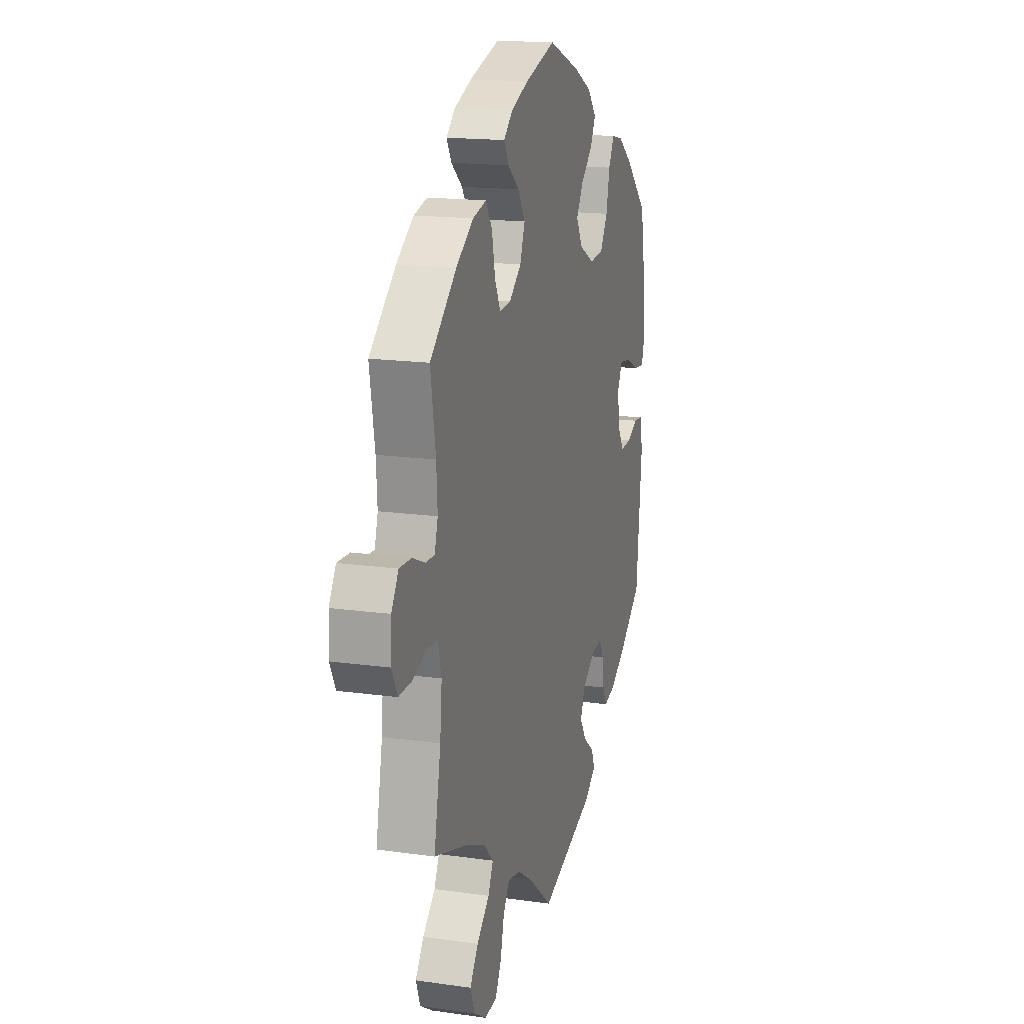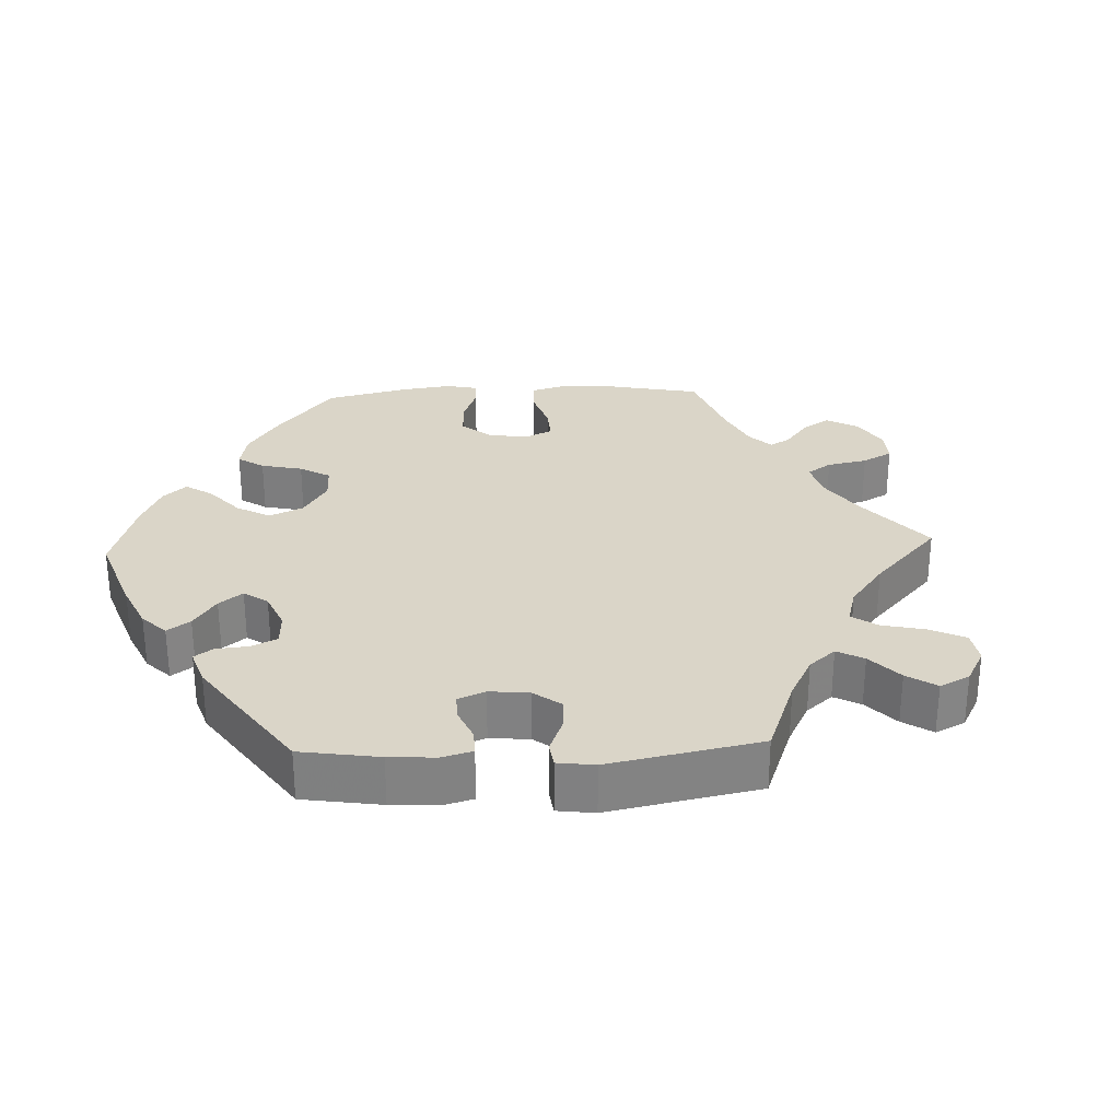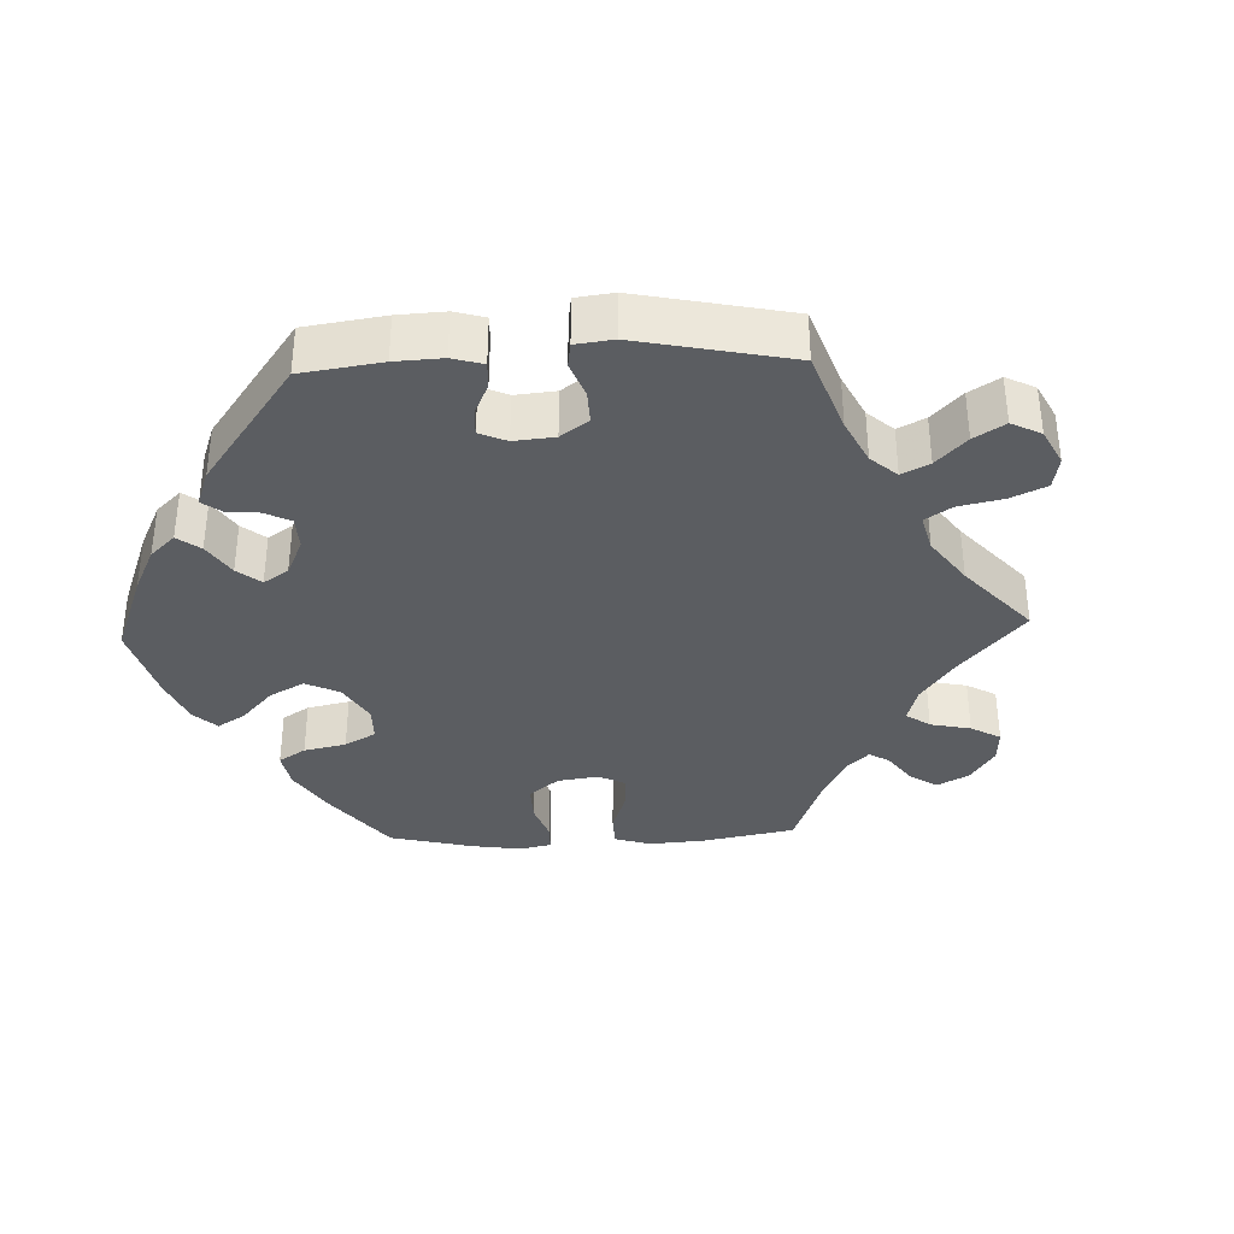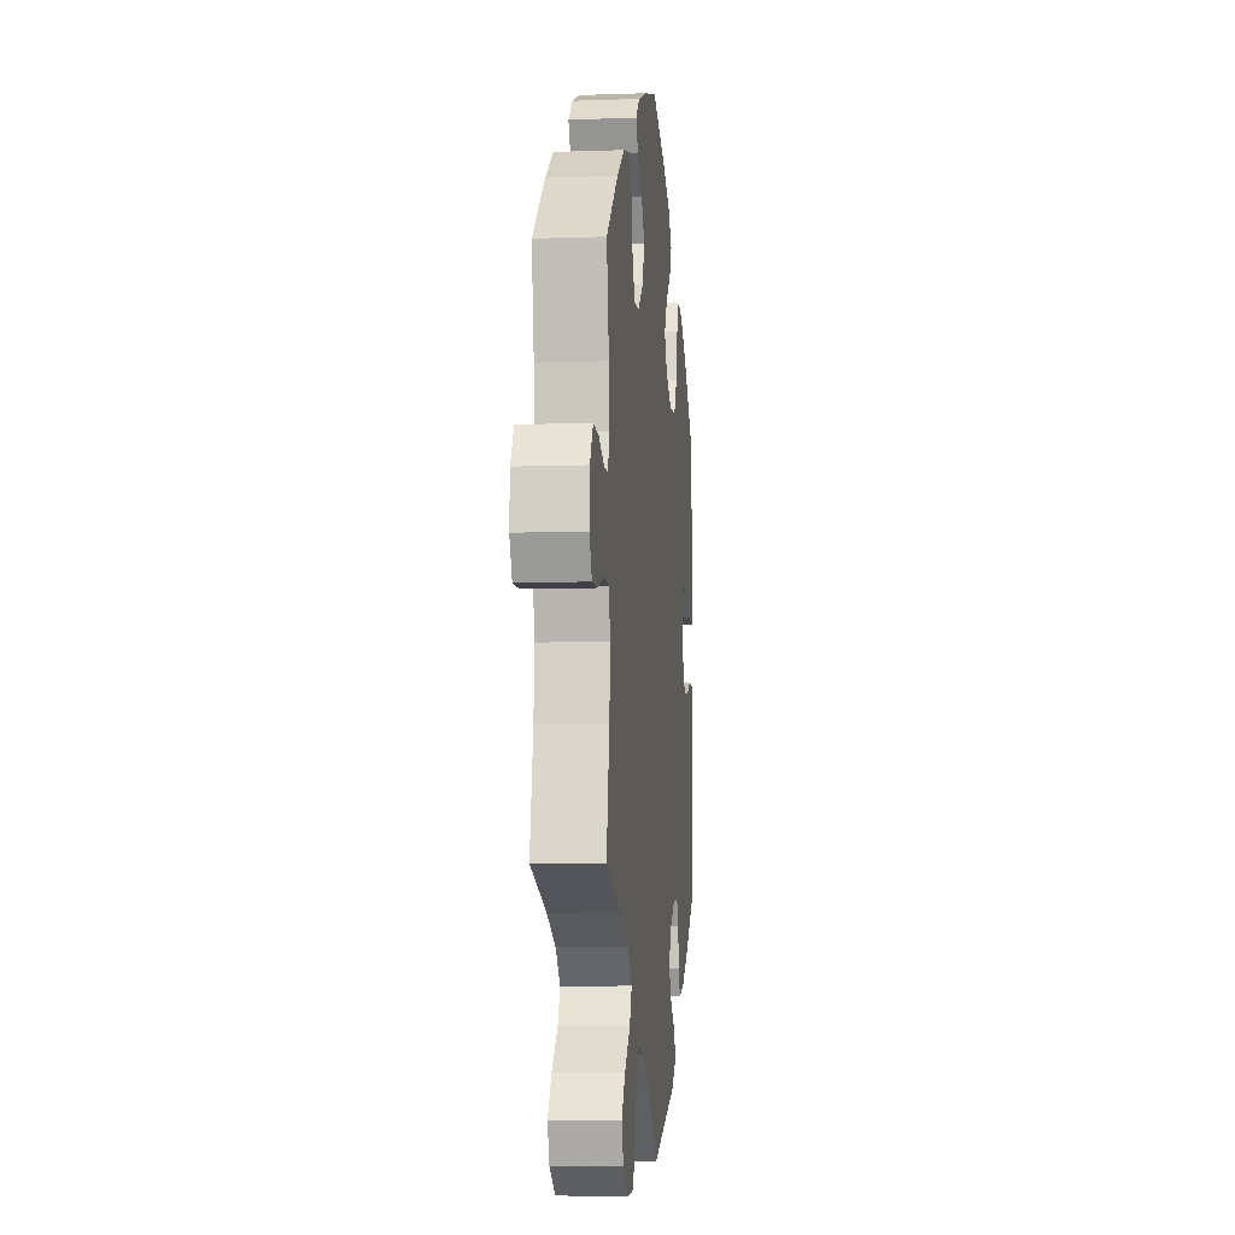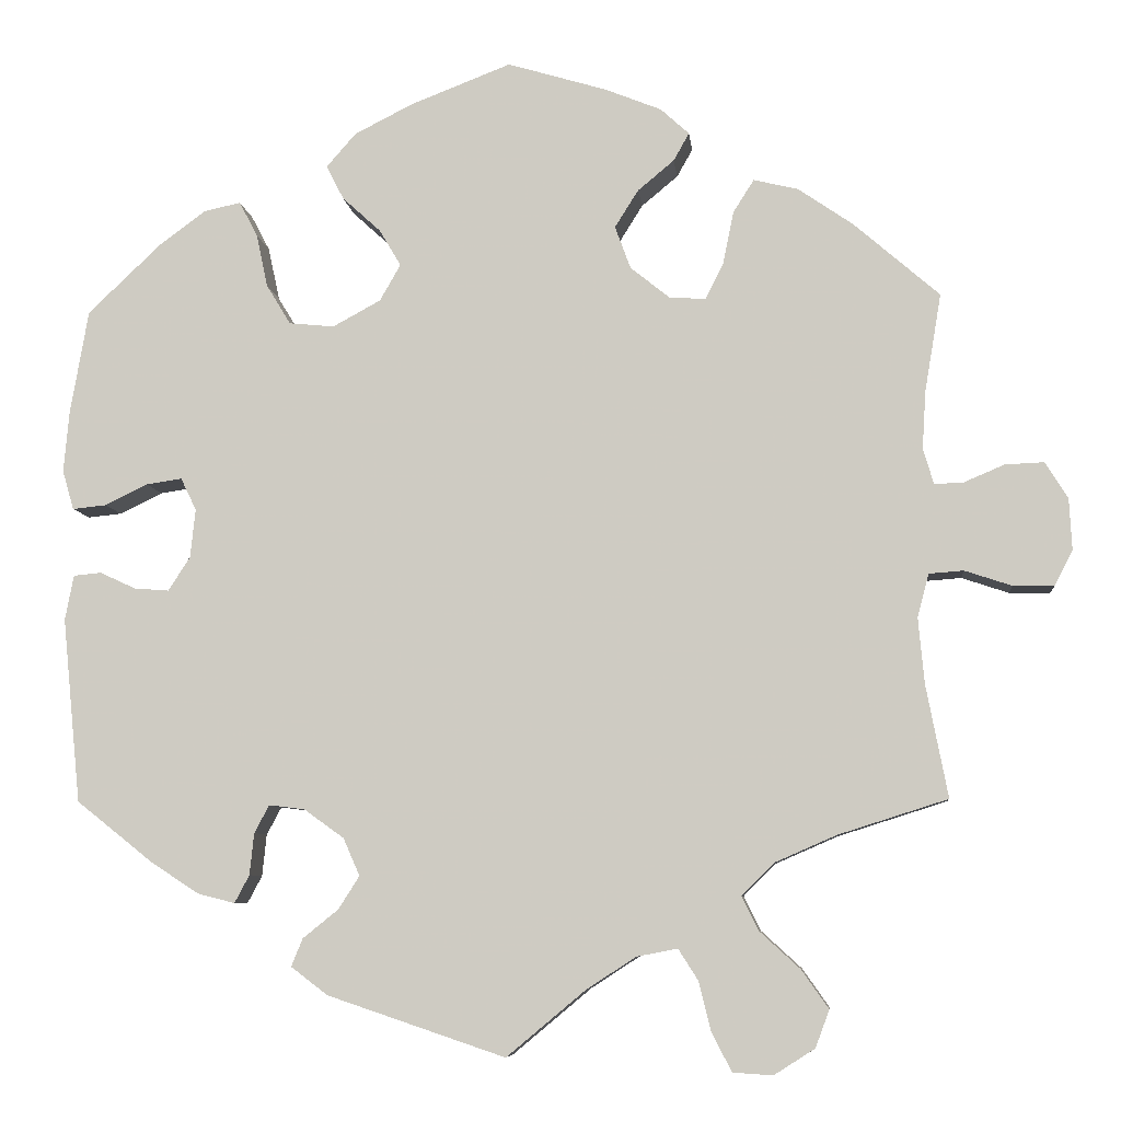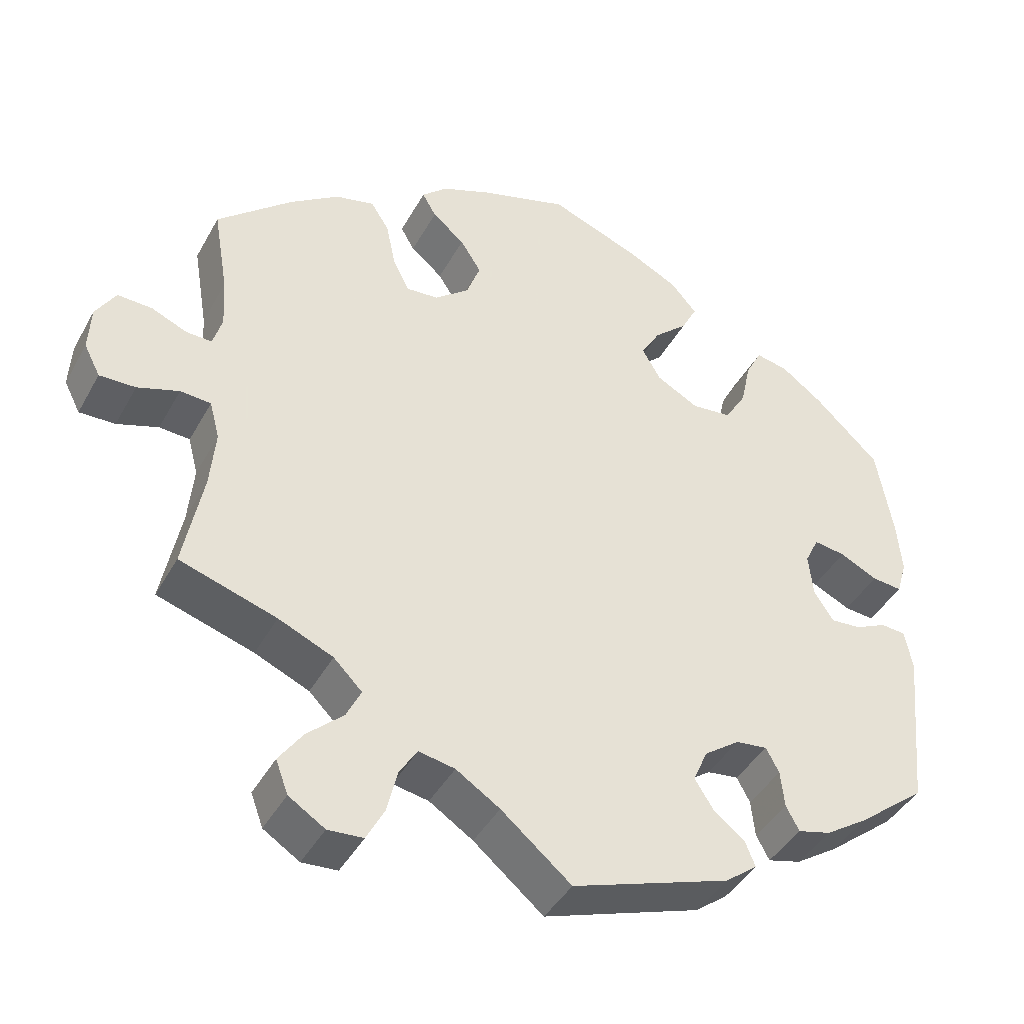
<metadata>
{"format":"obj","ext":"obj","renderer":"f3d","projection":"perspective","resolution":1024,"background":"white","views":[{"elev":16.7,"azim":-74.0,"up":"+Z"},{"elev":29.2,"azim":147.6,"up":"+Y"},{"elev":-36.0,"azim":152.1,"up":"+Y"},{"elev":-7.3,"azim":-84.2,"up":"+Z"},{"elev":-7.3,"azim":-174.2,"up":"+Z"},{"elev":-42.0,"azim":-26.9,"up":"+Z"}]}
</metadata>
<code>
v 0.413 0.07 -0.358
v 0.358 0.07 -0.394
v 0.315 0.07 -0.405
v 0.298 0.07 -0.373
v 0.293 0.07 -0.325
v 0.276 0.07 -0.293
v 0.235 0.07 -0.298
v 0.189 0.07 -0.331
v 0.17 0.07 -0.374
v 0.194 0.07 -0.412
v 0.235 0.07 -0.445
v 0.248 0.07 -0.477
v 0.206 0.07 -0.509
v 0.001 0.07 -0.578
v -0.09 0.07 -0.502
v -0.147 0.07 -0.465
v -0.194 0.07 -0.456
v -0.217 0.07 -0.492
v -0.231 0.07 -0.549
v -0.254 0.07 -0.593
v -0.3 0.07 -0.596
v -0.347 0.07 -0.566
v -0.363 0.07 -0.523
v -0.332 0.07 -0.479
v -0.285 0.07 -0.436
v -0.266 0.07 -0.397
v -0.303 0.07 -0.36
v -0.374 0.07 -0.329
v -0.5 0.07 -0.289
v -0.475 0.07 -0.16
v -0.468 0.07 -0.084
v -0.481 0.07 -0.034
v -0.521 0.07 -0.031
v -0.575 0.07 -0.049
v -0.622 0.07 -0.05
v -0.643 0.07 -0.009
v -0.64 0.07 0.05
v -0.614 0.07 0.092
v -0.569 0.07 0.09
v -0.522 0.07 0.07
v -0.489 0.07 0.069
v -0.477 0.07 0.11
v -0.481 0.07 0.176
v -0.5 0.07 0.289
v -0.402 0.07 0.374
v -0.338 0.07 0.418
v -0.287 0.07 0.43
v -0.263 0.07 0.392
v -0.251 0.07 0.332
v -0.23 0.07 0.29
v -0.188 0.07 0.293
v -0.143 0.07 0.329
v -0.125 0.07 0.378
v -0.152 0.07 0.421
v -0.194 0.07 0.456
v -0.212 0.07 0.488
v -0.179 0.07 0.518
v -0.114 0.07 0.544
v 0 0.07 0.578
v 0.116 0.07 0.533
v 0.183 0.07 0.499
v 0.217 0.07 0.46
v 0.197 0.07 0.421
v 0.153 0.07 0.381
v 0.128 0.07 0.339
v 0.152 0.07 0.297
v 0.207 0.07 0.267
v 0.259 0.07 0.272
v 0.287 0.07 0.318
v 0.3 0.07 0.379
v 0.321 0.07 0.419
v 0.363 0.07 0.41
v 0.417 0.07 0.37
v 0.501 0.07 0.29
v 0.522 0.07 0.169
v 0.528 0.07 0.1
v 0.515 0.07 0.055
v 0.476 0.07 0.059
v 0.427 0.07 0.083
v 0.386 0.07 0.089
v 0.368 0.07 0.052
v 0.374 0.07 -0.004
v 0.399 0.07 -0.043
v 0.439 0.07 -0.04
v 0.48 0.07 -0.021
v 0.512 0.07 -0.024
v 0.522 0.07 -0.076
v 0.501 0.07 -0.288
v 0.413 0 -0.358
v 0.358 0 -0.394
v 0.315 0 -0.405
v 0.298 0 -0.373
v 0.293 0 -0.325
v 0.276 0 -0.293
v 0.235 0 -0.298
v 0.189 0 -0.331
v 0.17 0 -0.374
v 0.194 0 -0.412
v 0.235 0 -0.445
v 0.248 0 -0.477
v 0.206 0 -0.509
v 0.001 0 -0.578
v -0.09 0 -0.502
v -0.147 0 -0.465
v -0.194 0 -0.456
v -0.217 0 -0.492
v -0.231 0 -0.549
v -0.254 0 -0.593
v -0.3 0 -0.596
v -0.347 0 -0.566
v -0.363 0 -0.523
v -0.332 0 -0.479
v -0.285 0 -0.436
v -0.266 0 -0.397
v -0.303 0 -0.36
v -0.374 0 -0.329
v -0.5 0 -0.289
v -0.475 0 -0.16
v -0.468 0 -0.084
v -0.481 0 -0.034
v -0.521 0 -0.031
v -0.575 0 -0.049
v -0.622 0 -0.05
v -0.643 0 -0.009
v -0.64 0 0.05
v -0.614 0 0.092
v -0.569 0 0.09
v -0.522 0 0.07
v -0.489 0 0.069
v -0.477 0 0.11
v -0.481 0 0.176
v -0.5 0 0.289
v -0.402 0 0.374
v -0.338 0 0.418
v -0.287 0 0.43
v -0.263 0 0.392
v -0.251 0 0.332
v -0.23 0 0.29
v -0.188 0 0.293
v -0.143 0 0.329
v -0.125 0 0.378
v -0.152 0 0.421
v -0.194 0 0.456
v -0.212 0 0.488
v -0.179 0 0.518
v -0.114 0 0.544
v 0 0 0.578
v 0.116 0 0.533
v 0.183 0 0.499
v 0.217 0 0.46
v 0.197 0 0.421
v 0.153 0 0.381
v 0.128 0 0.339
v 0.152 0 0.297
v 0.207 0 0.267
v 0.259 0 0.272
v 0.287 0 0.318
v 0.3 0 0.379
v 0.321 0 0.419
v 0.363 0 0.41
v 0.417 0 0.37
v 0.501 0 0.29
v 0.522 0 0.169
v 0.528 0 0.1
v 0.515 0 0.055
v 0.476 0 0.059
v 0.427 0 0.083
v 0.386 0 0.089
v 0.368 0 0.052
v 0.374 0 -0.004
v 0.399 0 -0.043
v 0.439 0 -0.04
v 0.48 0 -0.021
v 0.512 0 -0.024
v 0.522 0 -0.076
v 0.501 0 -0.288
f 84 85 86 87
f 83 84 87 88
f 82 83 88 1
f 76 77 78 79
f 76 79 80
f 75 76 80
f 74 75 80
f 73 74 80
f 72 73 80 81
f 69 70 71 72
f 68 69 72 81
f 61 62 63 64
f 61 64 65
f 60 61 65
f 59 60 65
f 58 59 65
f 57 58 65 66
f 54 55 56 57
f 53 54 57 66
f 46 47 48 49
f 46 49 50
f 43 44 45 46
f 42 43 46 50
f 41 42 50 51
f 37 38 39 40
f 37 40 41
f 36 37 41
f 33 34 35 36
f 32 33 36 41
f 31 32 41 51
f 28 29 30
f 27 28 30 31
f 26 27 31 51
f 22 23 24 25
f 22 25 26
f 21 22 26
f 18 19 20 21
f 17 18 21 26
f 16 17 26 51
f 12 13 14 15
f 10 11 12 15
f 9 10 15 16
f 8 9 16 51
f 2 3 4 5
f 82 1 2 5
f 82 5 6
f 67 68 81 82
f 67 82 6 7
f 52 53 66 67
f 51 52 67
f 7 8 51 67
f 175 174 173 172
f 176 175 172 171
f 89 176 171 170
f 167 166 165 164
f 168 167 164
f 168 164 163
f 168 163 162
f 168 162 161
f 169 168 161 160
f 160 159 158 157
f 169 160 157 156
f 152 151 150 149
f 153 152 149
f 153 149 148
f 153 148 147
f 153 147 146
f 154 153 146 145
f 145 144 143 142
f 154 145 142 141
f 137 136 135 134
f 138 137 134
f 134 133 132 131
f 138 134 131 130
f 139 138 130 129
f 128 127 126 125
f 129 128 125
f 129 125 124
f 124 123 122 121
f 129 124 121 120
f 139 129 120 119
f 118 117 116
f 119 118 116 115
f 139 119 115 114
f 113 112 111 110
f 114 113 110
f 114 110 109
f 109 108 107 106
f 114 109 106 105
f 139 114 105 104
f 103 102 101 100
f 103 100 99 98
f 104 103 98 97
f 139 104 97 96
f 93 92 91 90
f 93 90 89 170
f 94 93 170
f 170 169 156 155
f 95 94 170 155
f 155 154 141 140
f 155 140 139
f 155 139 96 95
f 1 89 90 2
f 2 90 91 3
f 3 91 92 4
f 4 92 93 5
f 5 93 94 6
f 6 94 95 7
f 7 95 96 8
f 8 96 97 9
f 9 97 98 10
f 10 98 99 11
f 11 99 100 12
f 12 100 101 13
f 13 101 102 14
f 14 102 103 15
f 15 103 104 16
f 16 104 105 17
f 17 105 106 18
f 18 106 107 19
f 19 107 108 20
f 20 108 109 21
f 21 109 110 22
f 22 110 111 23
f 23 111 112 24
f 24 112 113 25
f 25 113 114 26
f 26 114 115 27
f 27 115 116 28
f 28 116 117 29
f 29 117 118 30
f 30 118 119 31
f 31 119 120 32
f 32 120 121 33
f 33 121 122 34
f 34 122 123 35
f 35 123 124 36
f 36 124 125 37
f 37 125 126 38
f 38 126 127 39
f 39 127 128 40
f 40 128 129 41
f 41 129 130 42
f 42 130 131 43
f 43 131 132 44
f 44 132 133 45
f 45 133 134 46
f 46 134 135 47
f 47 135 136 48
f 48 136 137 49
f 49 137 138 50
f 50 138 139 51
f 51 139 140 52
f 52 140 141 53
f 53 141 142 54
f 54 142 143 55
f 55 143 144 56
f 56 144 145 57
f 57 145 146 58
f 58 146 147 59
f 59 147 148 60
f 60 148 149 61
f 61 149 150 62
f 62 150 151 63
f 63 151 152 64
f 64 152 153 65
f 65 153 154 66
f 66 154 155 67
f 67 155 156 68
f 68 156 157 69
f 69 157 158 70
f 70 158 159 71
f 71 159 160 72
f 72 160 161 73
f 73 161 162 74
f 74 162 163 75
f 75 163 164 76
f 76 164 165 77
f 77 165 166 78
f 78 166 167 79
f 79 167 168 80
f 80 168 169 81
f 81 169 170 82
f 82 170 171 83
f 83 171 172 84
f 84 172 173 85
f 85 173 174 86
f 86 174 175 87
f 87 175 176 88
f 88 176 89 1

</code>
